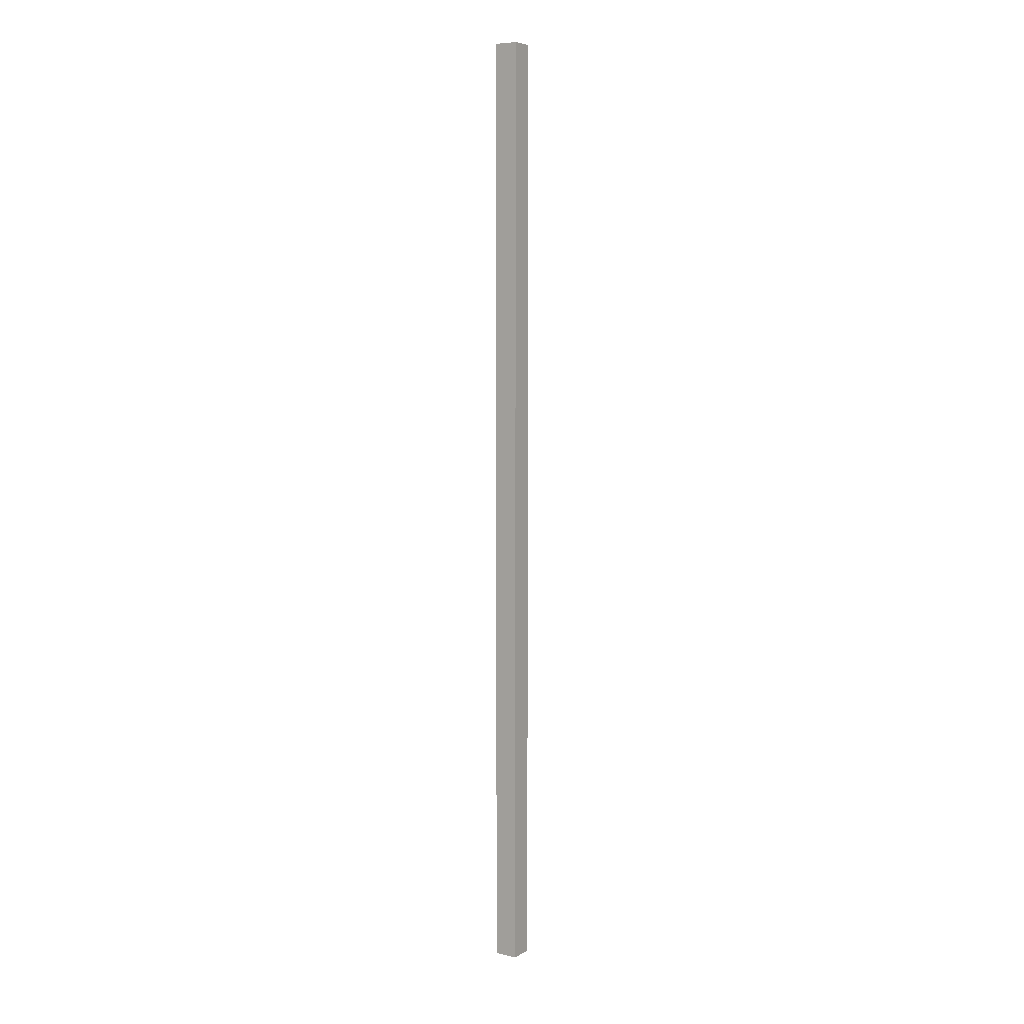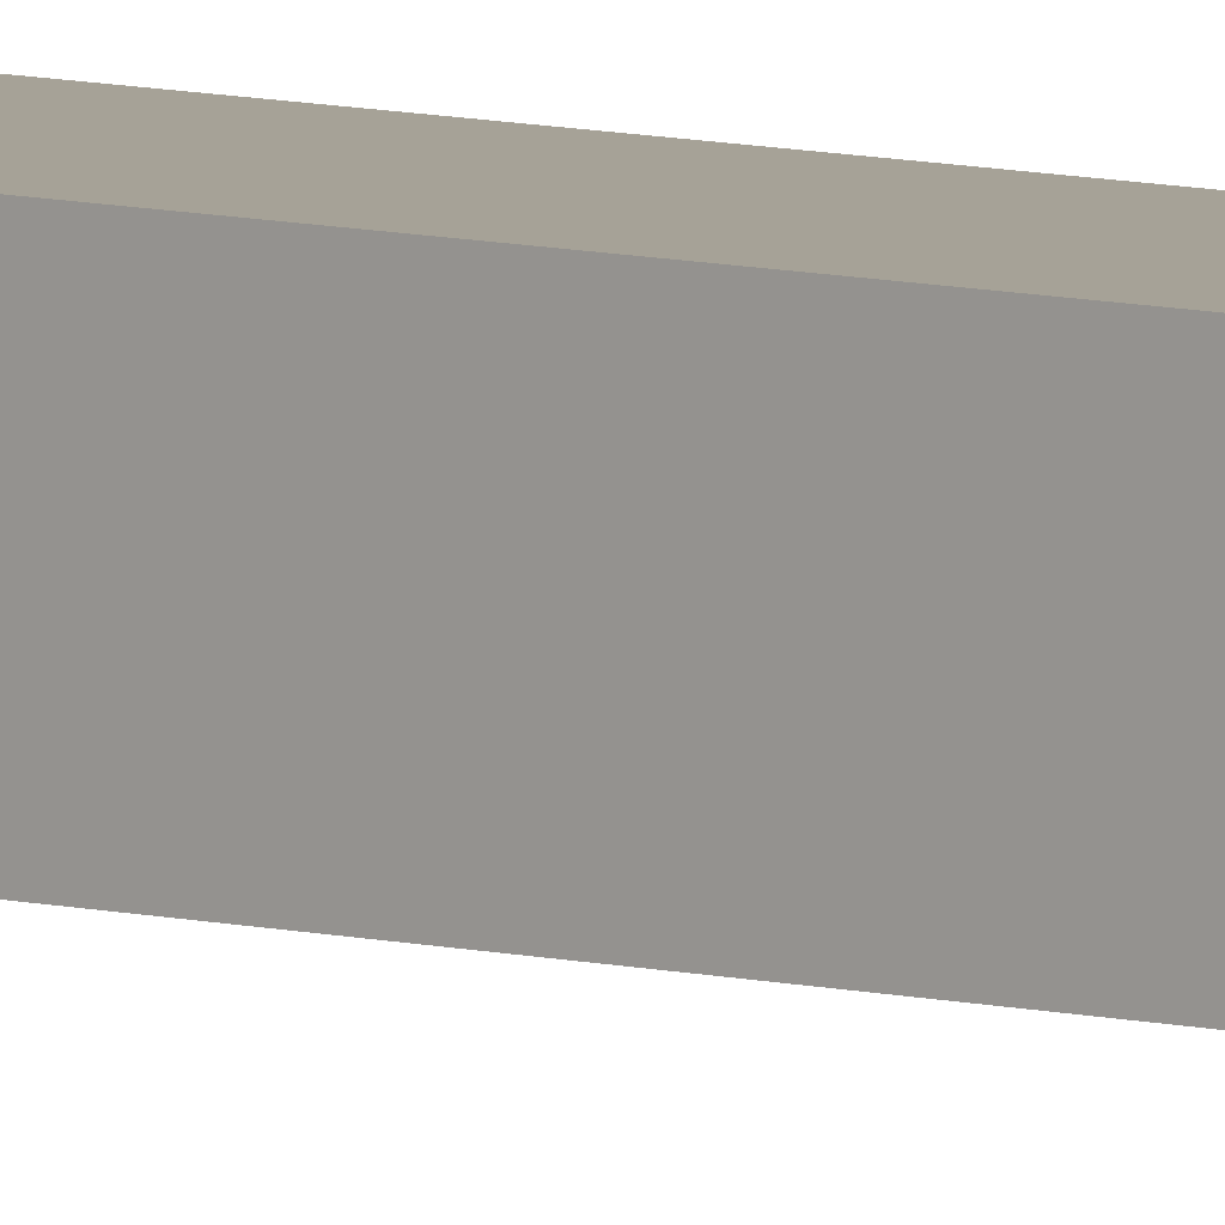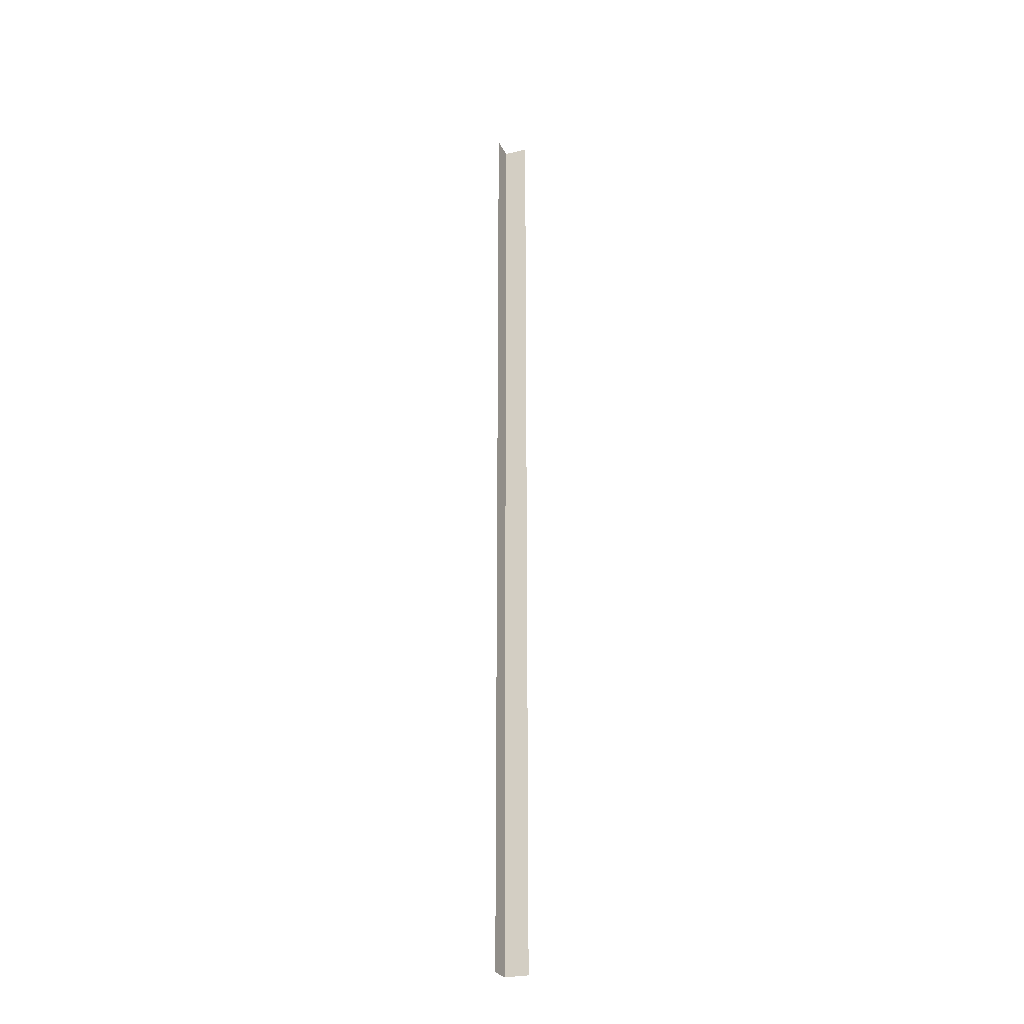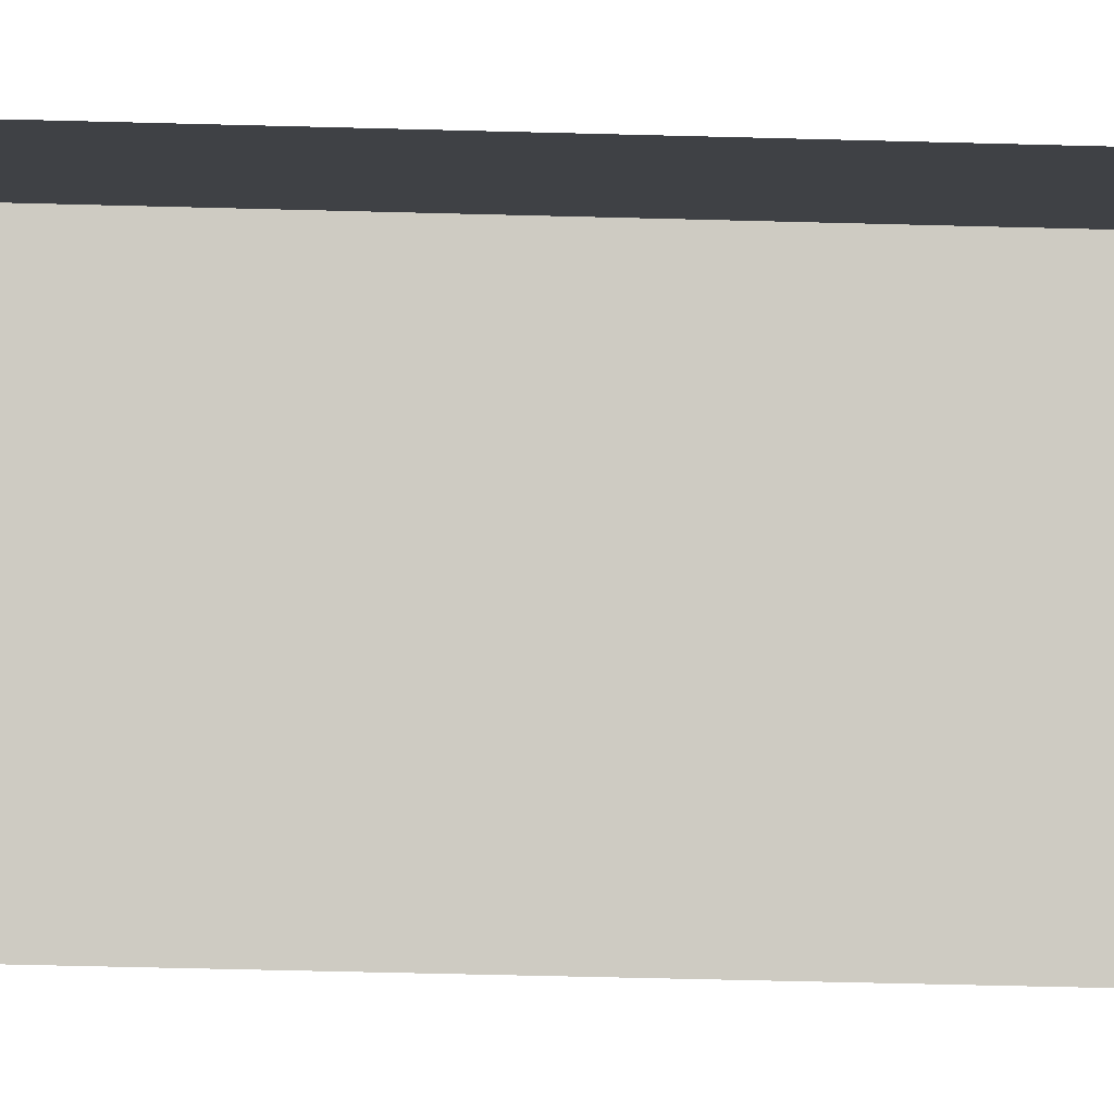
<metadata>
{"format":"obj","ext":"obj","renderer":"f3d","projection":"perspective","resolution":1024,"background":"white","views":[{"elev":6.8,"azim":-57.3,"up":"+Y"},{"elev":6.5,"azim":132.0,"up":"+Z"},{"elev":-26.5,"azim":111.0,"up":"+Y"},{"elev":-5.7,"azim":77.0,"up":"+Z"}]}
</metadata>
<code>
o Plane
v -0.1 0 0.1001
v -0.1 4 0.1001
v -0.1 0 1e-06
v -0.1 4 0
v -4.1e-05 0 0.1001
v -4.1e-05 4 0.1001
f 1 2 4 3
f 2 1 5 6

</code>
